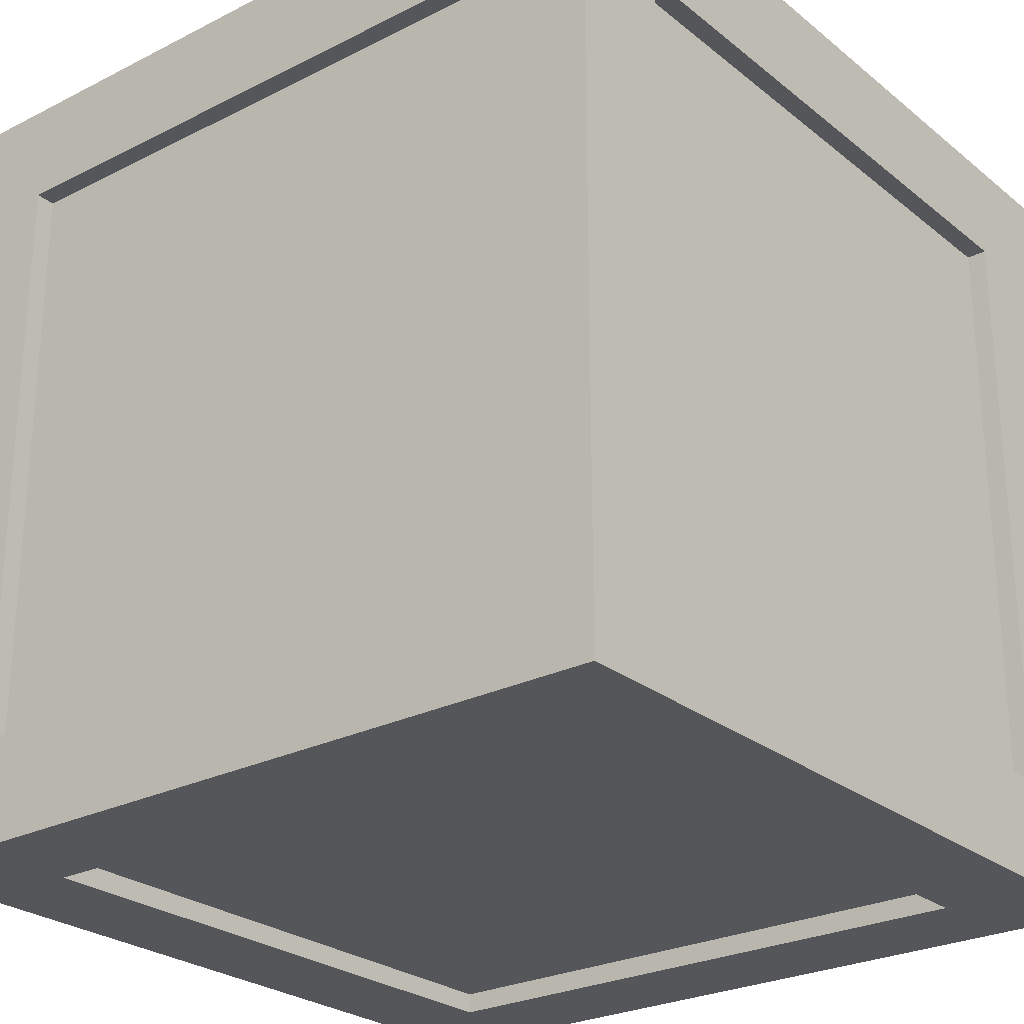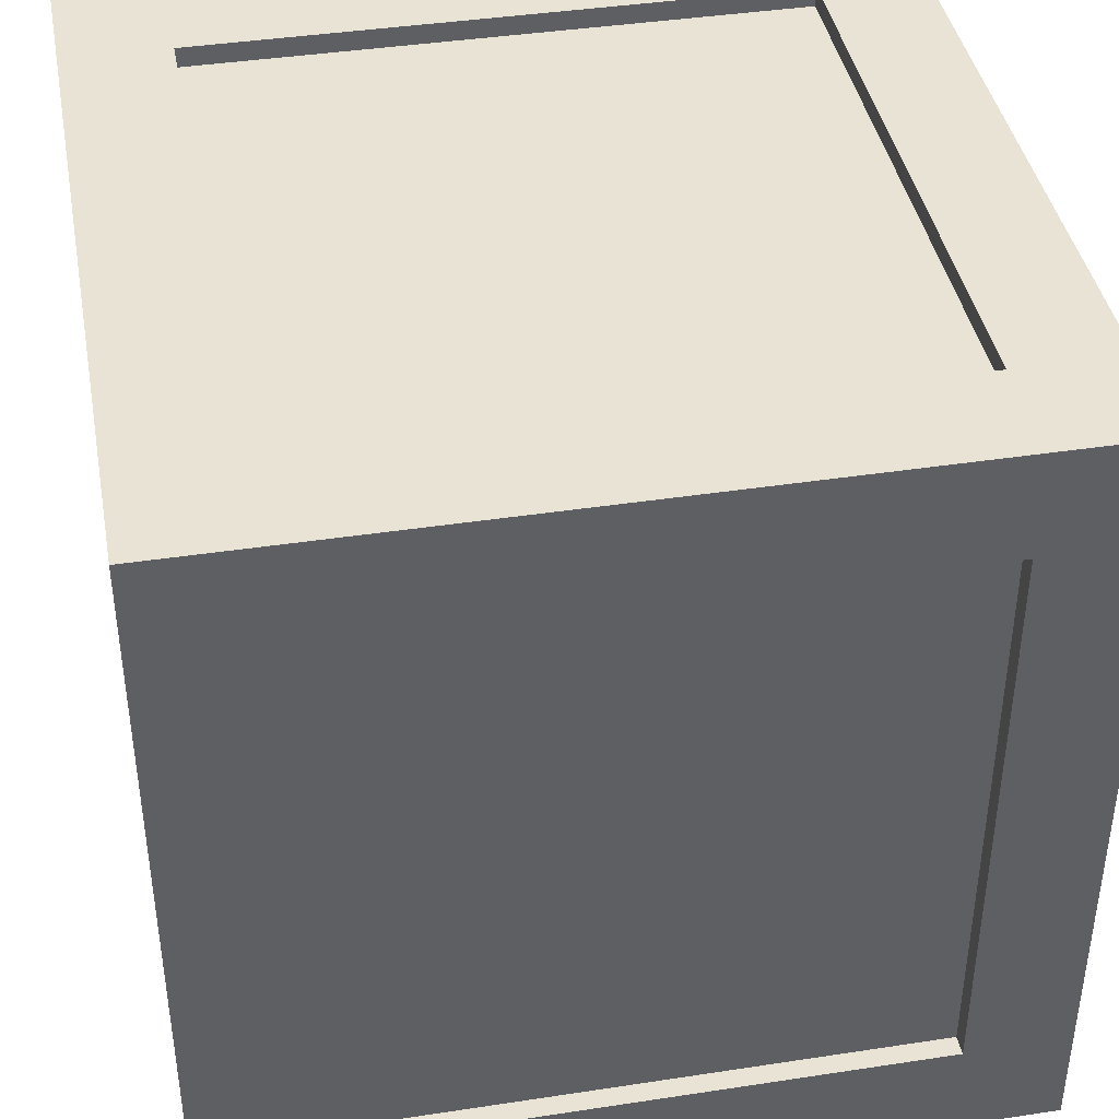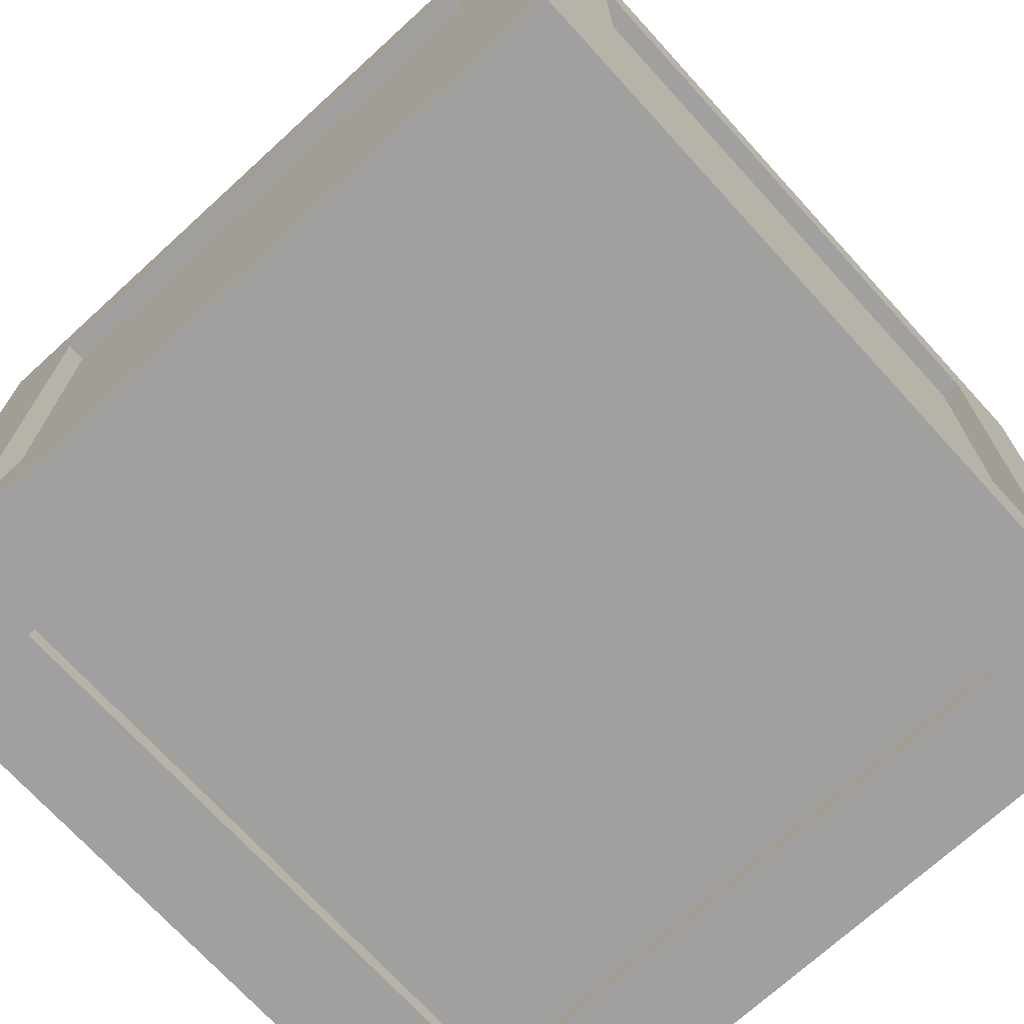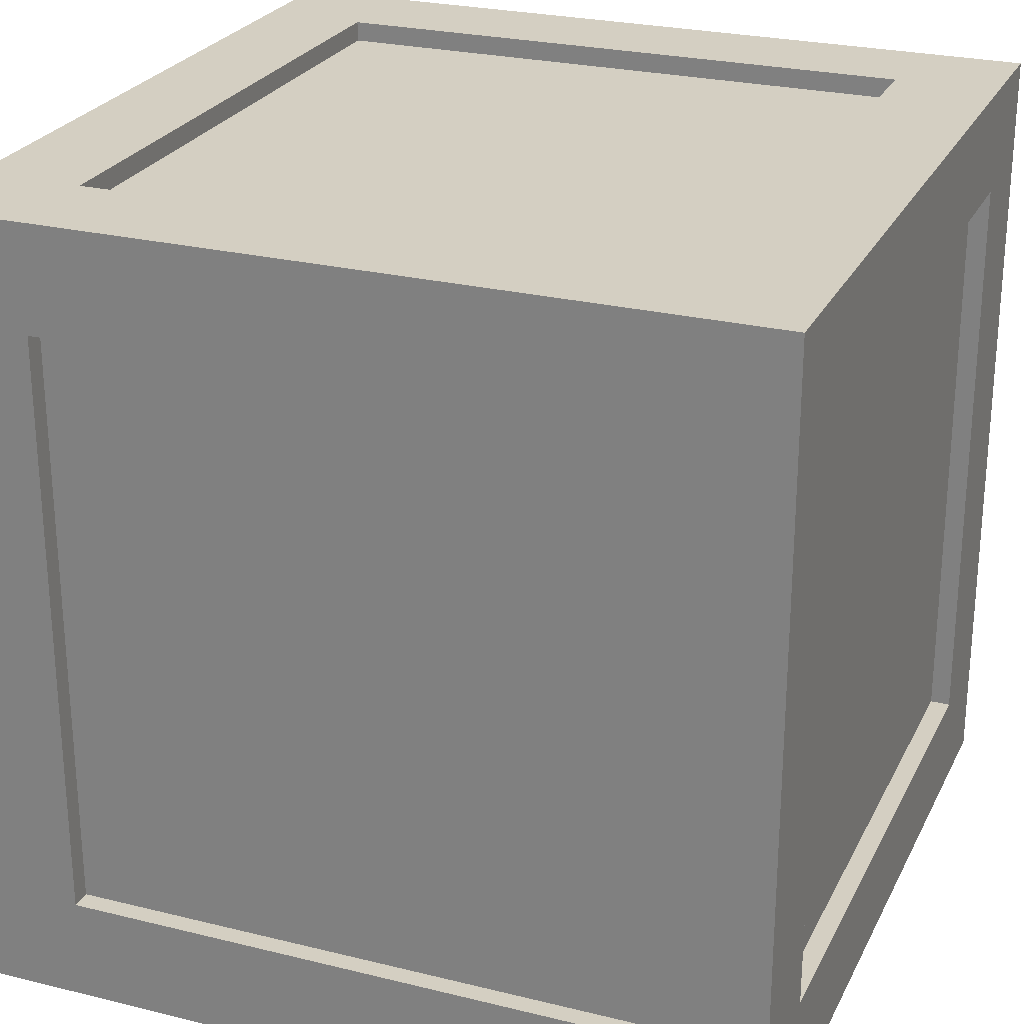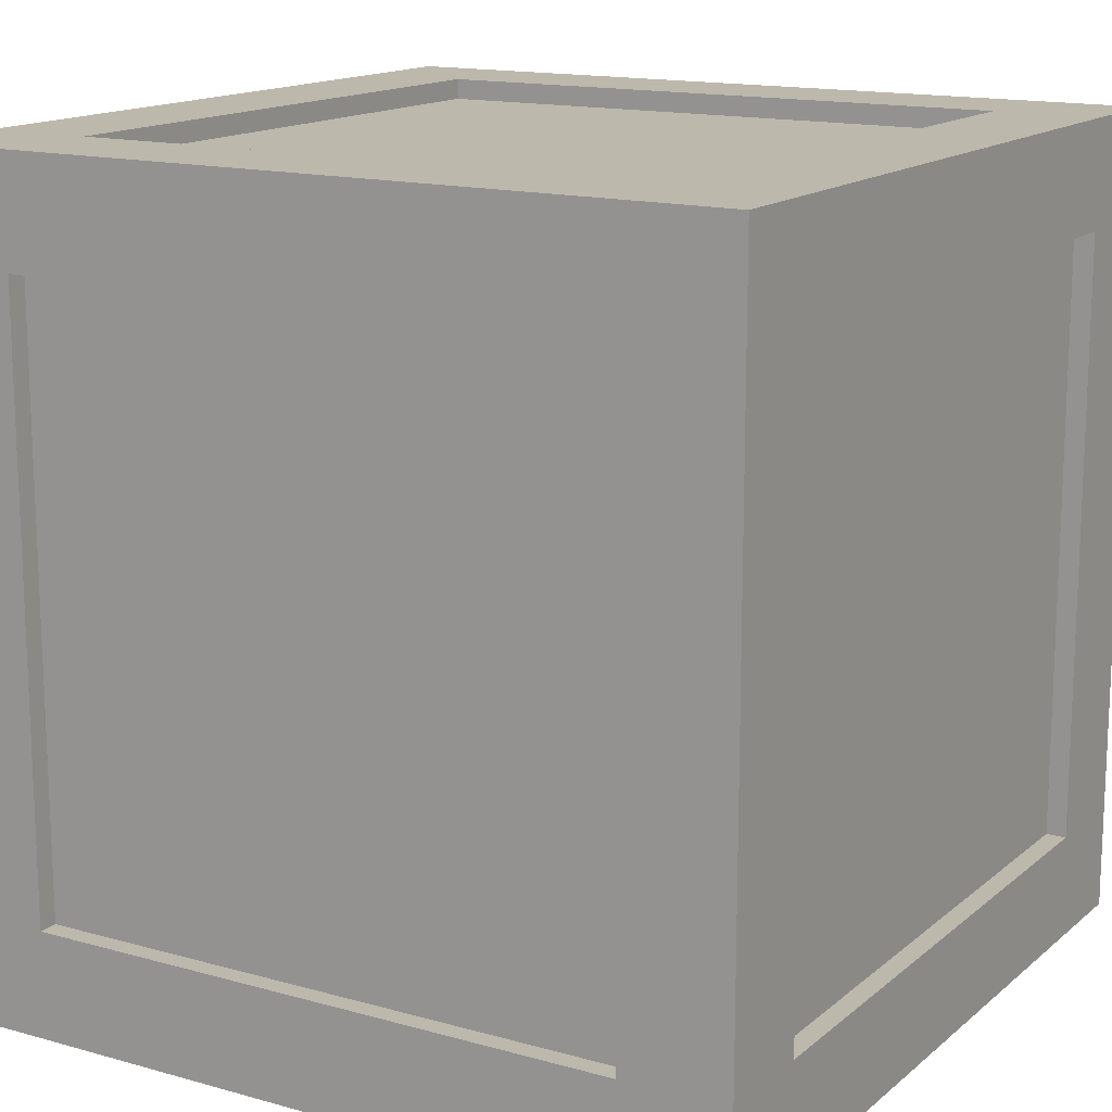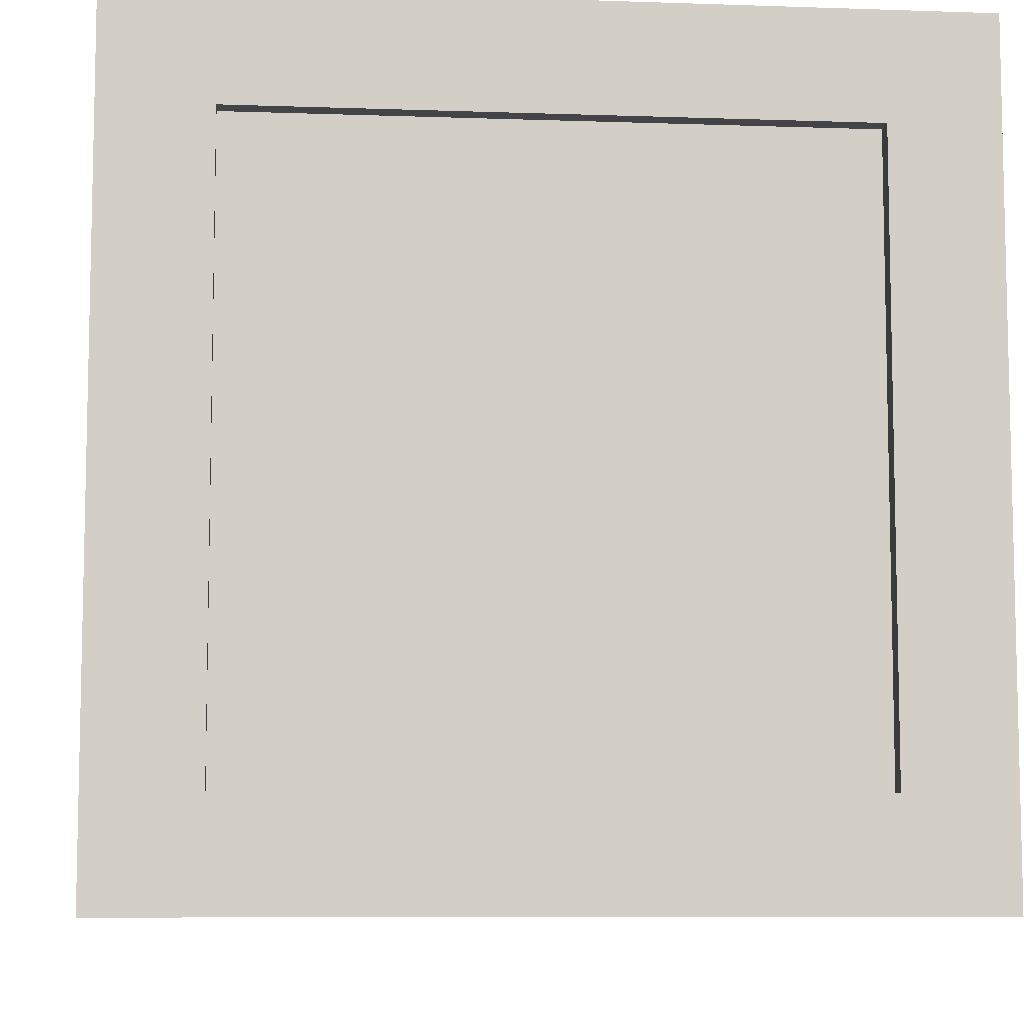
<metadata>
{"format":"obj","ext":"obj","renderer":"f3d","projection":"perspective","resolution":1024,"background":"white","views":[{"elev":-26.1,"azim":-141.3,"up":"+Z"},{"elev":41.0,"azim":169.5,"up":"+Z"},{"elev":-71.9,"azim":42.4,"up":"+Z"},{"elev":25.5,"azim":111.6,"up":"+Z"},{"elev":14.9,"azim":-59.0,"up":"+Y"},{"elev":-8.1,"azim":84.5,"up":"+Y"}]}
</metadata>
<code>
o Cube
v 2 2 -2
v 2 -2 -2
v 2 2 2
v 2 -2 2
v -2 2 -2
v -2 -2 -2
v -2 2 2
v -2 -2 2
v 1.478 2 -1.478
v -1.478 2 -1.478
v -1.478 2 1.478
v 1.478 2 1.478
v 1.478 -1.478 2
v 1.478 1.478 2
v -1.478 1.478 2
v -1.478 -1.478 2
v -2 -1.478 1.478
v -2 1.478 1.478
v -2 1.478 -1.478
v -2 -1.478 -1.478
v -1.478 -2 -1.478
v 1.478 -2 -1.478
v 1.478 -2 1.478
v -1.478 -2 1.478
v 2 -1.478 -1.478
v 2 1.478 -1.478
v 2 1.478 1.478
v 2 -1.478 1.478
v -1.478 -1.478 -2
v -1.478 1.478 -2
v 1.478 1.478 -2
v 1.478 -1.478 -2
v -1.9 -1.478 1.478
v -1.9 1.478 1.478
v -1.9 -1.478 -1.478
v -1.9 1.478 -1.478
v 1.478 1.478 1.9
v 1.478 -1.478 1.9
v -1.478 -1.478 1.9
v -1.478 1.478 1.9
v -1.478 1.478 -1.9
v -1.478 -1.478 -1.9
v 1.478 -1.478 -1.9
v 1.478 1.478 -1.9
v 1.9 1.478 -1.478
v 1.9 -1.478 -1.478
v 1.9 -1.478 1.478
v 1.9 1.478 1.478
v -1.478 1.9 -1.478
v 1.478 1.9 -1.478
v 1.478 1.9 1.478
v -1.478 1.9 1.478
v 1.478 -1.9 -1.478
v -1.478 -1.9 -1.478
v -1.478 -1.9 1.478
v 1.478 -1.9 1.478
f 10 11 52 49
f 15 16 39 40
f 18 19 36 34
f 22 23 56 53
f 27 28 47 48
f 30 31 44 41
f 1 5 10 9
f 5 7 11 10
f 7 3 12 11
f 3 1 9 12
f 4 3 14 13
f 3 7 15 14
f 7 8 16 15
f 8 4 13 16
f 8 7 18 17
f 7 5 19 18
f 5 6 20 19
f 6 8 17 20
f 6 2 22 21
f 2 4 23 22
f 4 8 24 23
f 8 6 21 24
f 2 1 26 25
f 1 3 27 26
f 3 4 28 27
f 4 2 25 28
f 6 5 30 29
f 5 1 31 30
f 1 2 32 31
f 2 6 29 32
f 33 34 36 35
f 17 18 34 33
f 19 20 35 36
f 20 17 33 35
f 38 37 40 39
f 16 13 38 39
f 14 15 40 37
f 13 14 37 38
f 42 41 44 43
f 29 30 41 42
f 31 32 43 44
f 32 29 42 43
f 46 45 48 47
f 28 25 46 47
f 26 27 48 45
f 25 26 45 46
f 50 49 52 51
f 9 10 49 50
f 11 12 51 52
f 12 9 50 51
f 54 53 56 55
f 21 22 53 54
f 23 24 55 56
f 24 21 54 55

</code>
